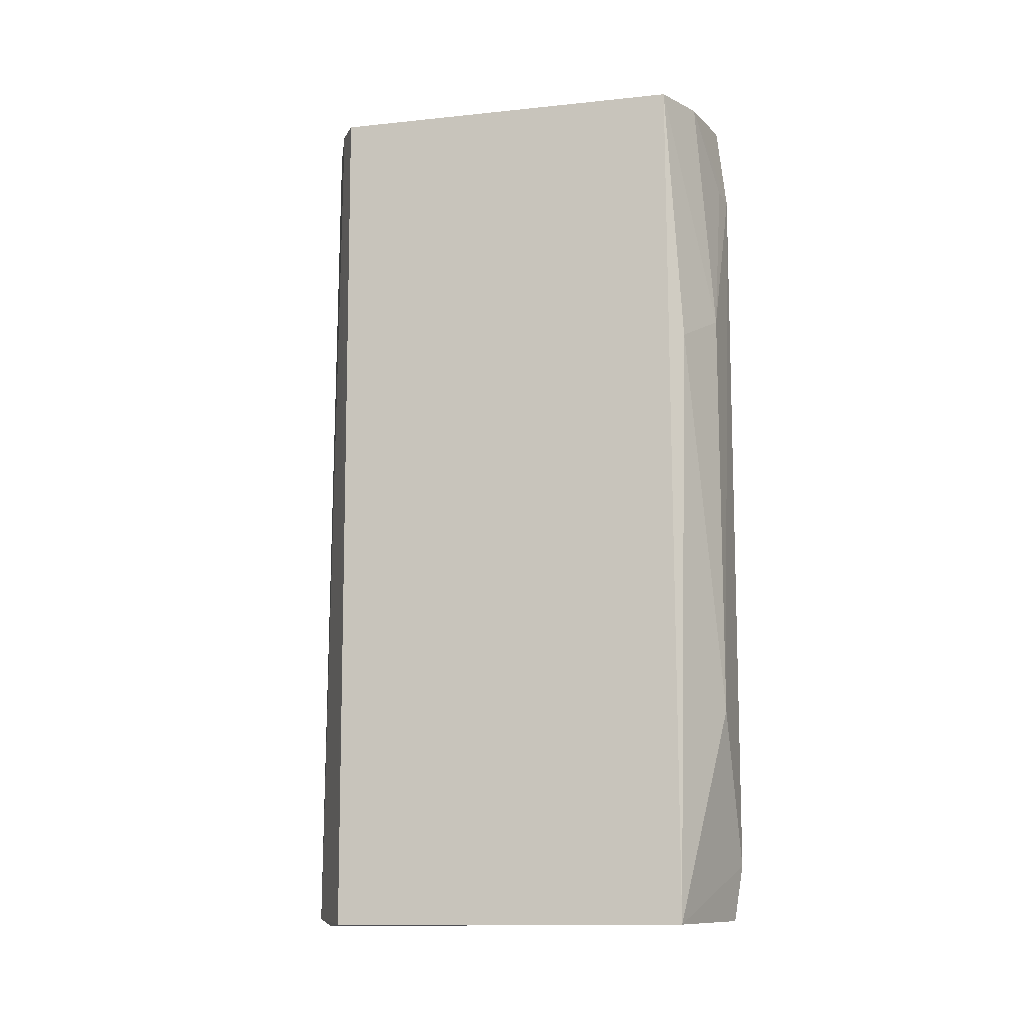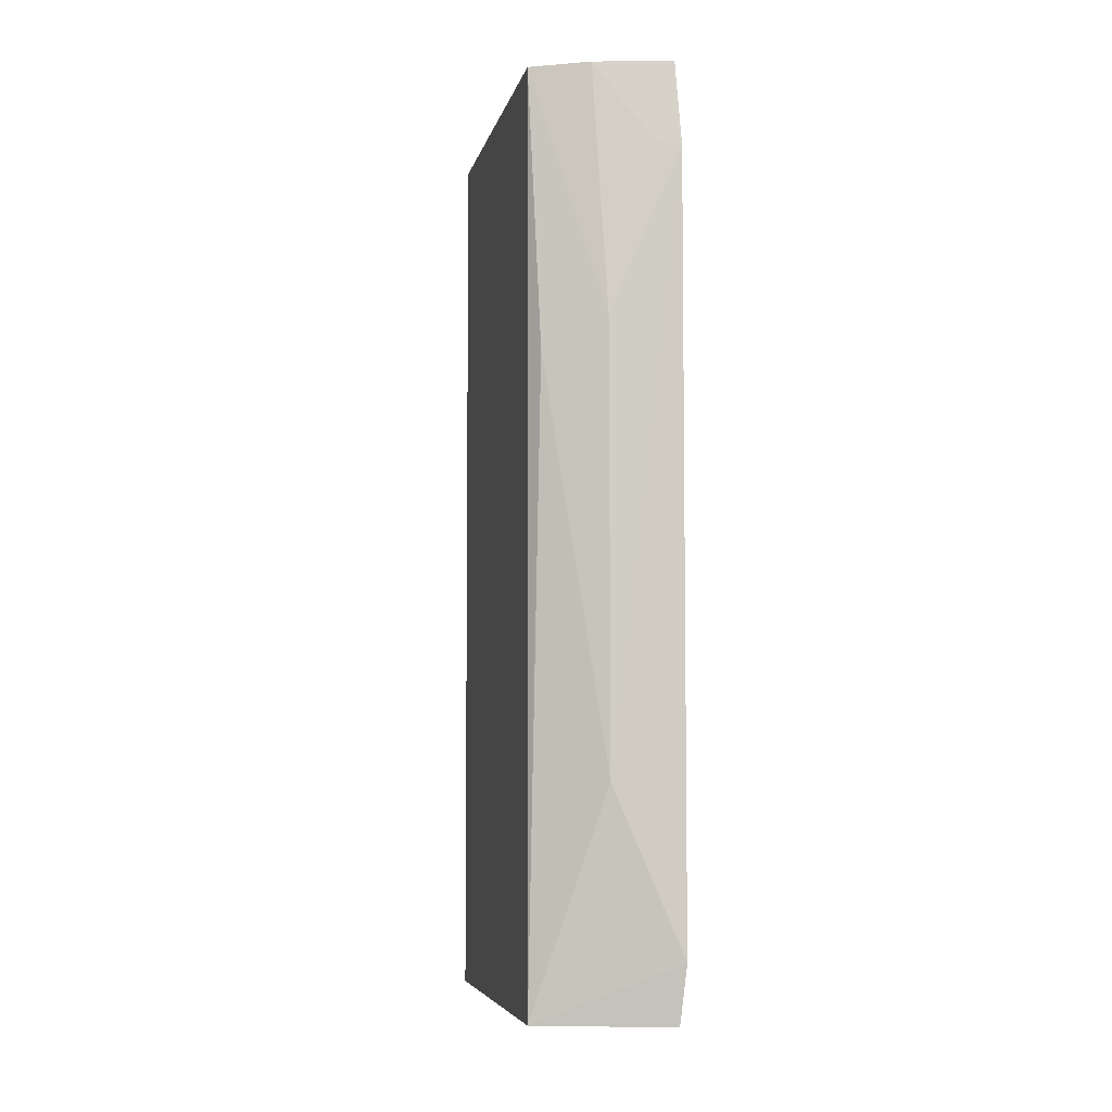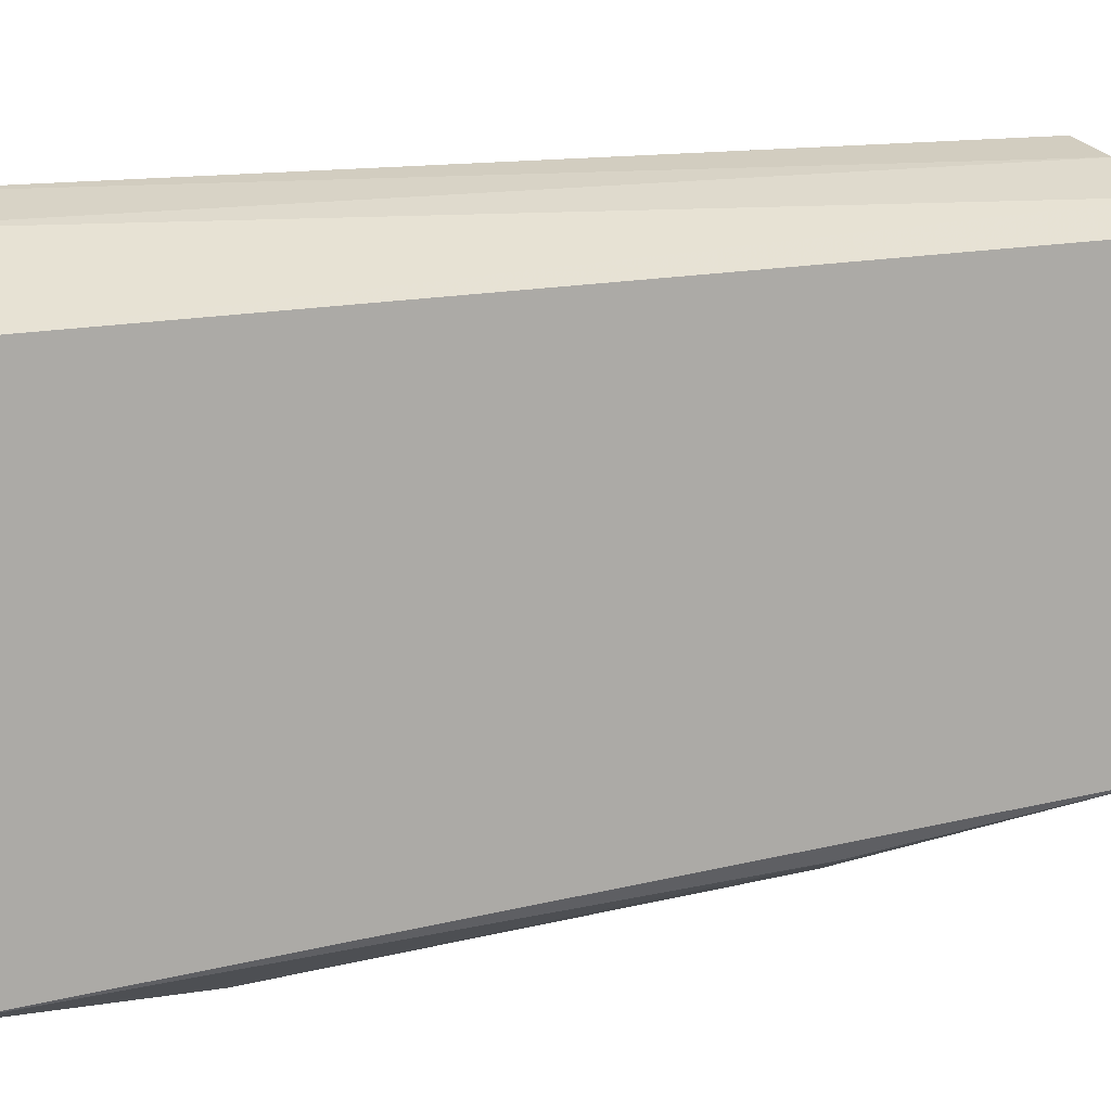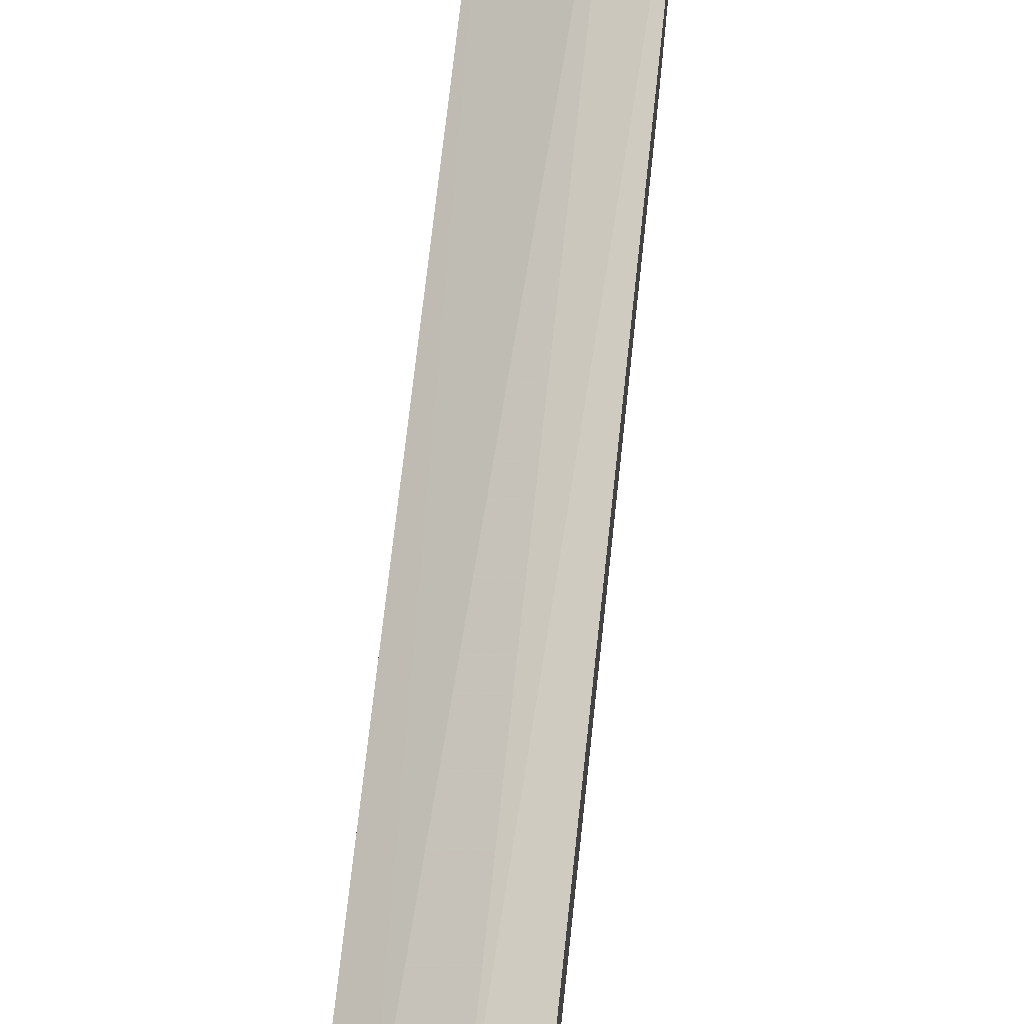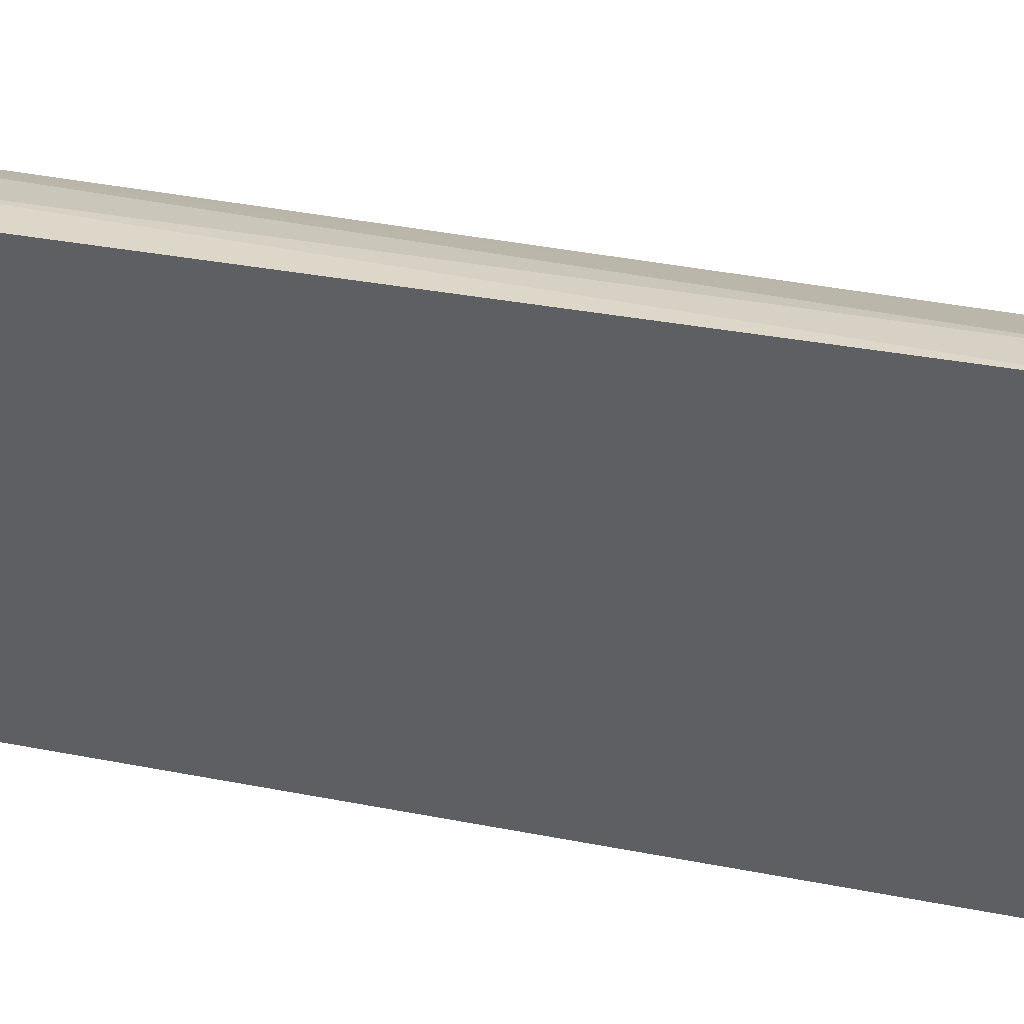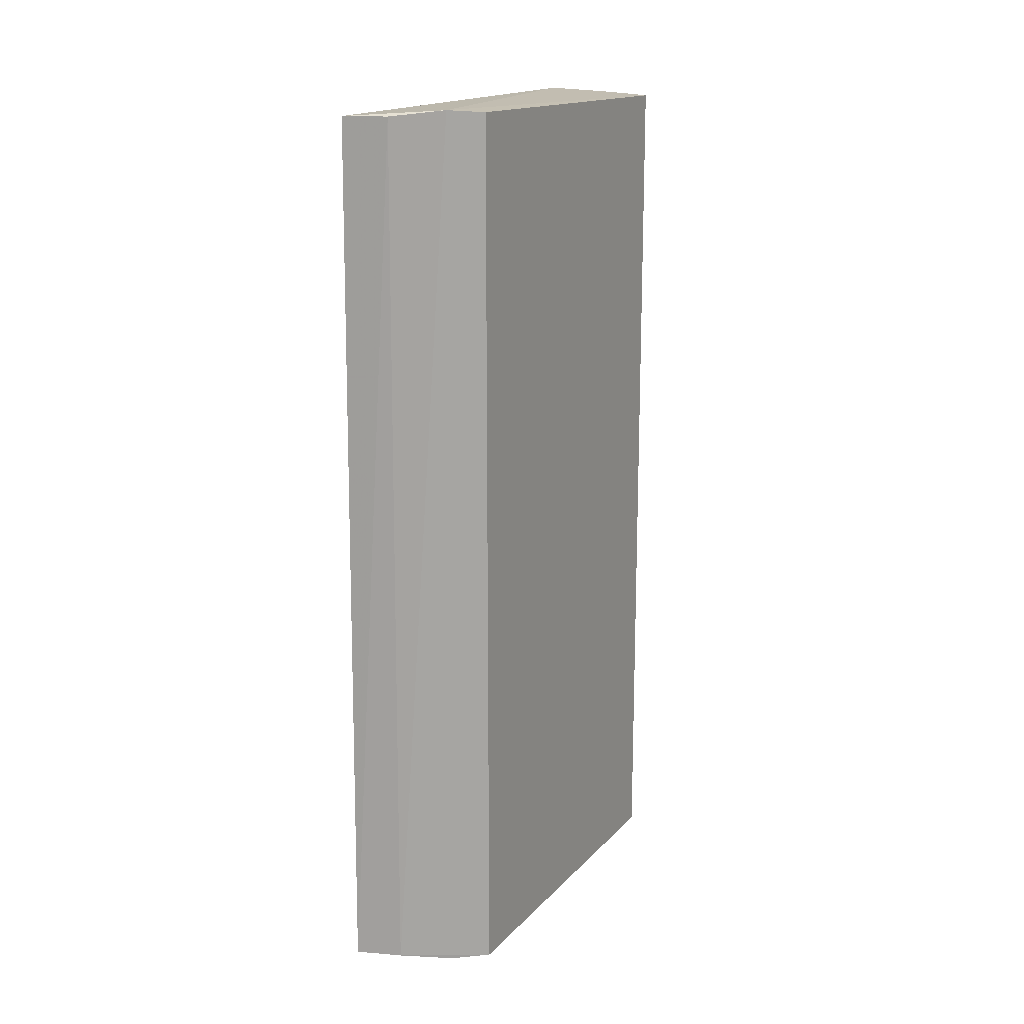
<metadata>
{"format":"obj","ext":"obj","renderer":"f3d","projection":"perspective","resolution":1024,"background":"white","views":[{"elev":-10.9,"azim":-75.0,"up":"+Z"},{"elev":-5.5,"azim":-12.2,"up":"+Z"},{"elev":12.7,"azim":-121.0,"up":"+Y"},{"elev":74.5,"azim":6.3,"up":"+Y"},{"elev":43.4,"azim":102.7,"up":"+Y"},{"elev":16.6,"azim":-152.4,"up":"+Z"}]}
</metadata>
<code>
v -0.1497 -0.124 0.2647
v -0.1501 -0.1246 -0.2343
v -0.1473 -0.1293 -0.2021
v -0.1501 0.1313 0.2628
v -0.2243 -0.1027 0.2631
v -0.1497 0.1373 -0.2346
v -0.1474 -0.1294 0.2177
v -0.2038 0.1129 0.2664
v -0.224 -0.1051 -0.2339
v -0.1929 -0.1165 0.2638
v -0.1751 0.1252 0.263
v -0.2018 0.1129 -0.2377
v -0.2211 0.1012 -0.236
v -0.1862 -0.1264 0.1268
v -0.1752 0.1293 -0.2344
v -0.2213 0.102 0.2653
v -0.2187 -0.1117 0.1108
v -0.186 -0.1272 -0.1118
v -0.161 -0.1267 0.22
f 6 3 2
f 7 4 1
f 7 6 4
f 7 3 6
f 8 1 4
f 9 2 3
f 10 7 1
f 10 8 5
f 10 1 8
f 11 8 4
f 11 4 6
f 12 6 2
f 12 2 9
f 13 9 5
f 13 12 9
f 14 10 5
f 15 11 6
f 15 8 11
f 15 6 12
f 15 13 8
f 15 12 13
f 16 13 5
f 16 5 8
f 16 8 13
f 17 14 5
f 17 5 9
f 18 9 3
f 18 3 7
f 18 7 14
f 18 17 9
f 18 14 17
f 19 14 7
f 19 7 10
f 19 10 14

</code>
